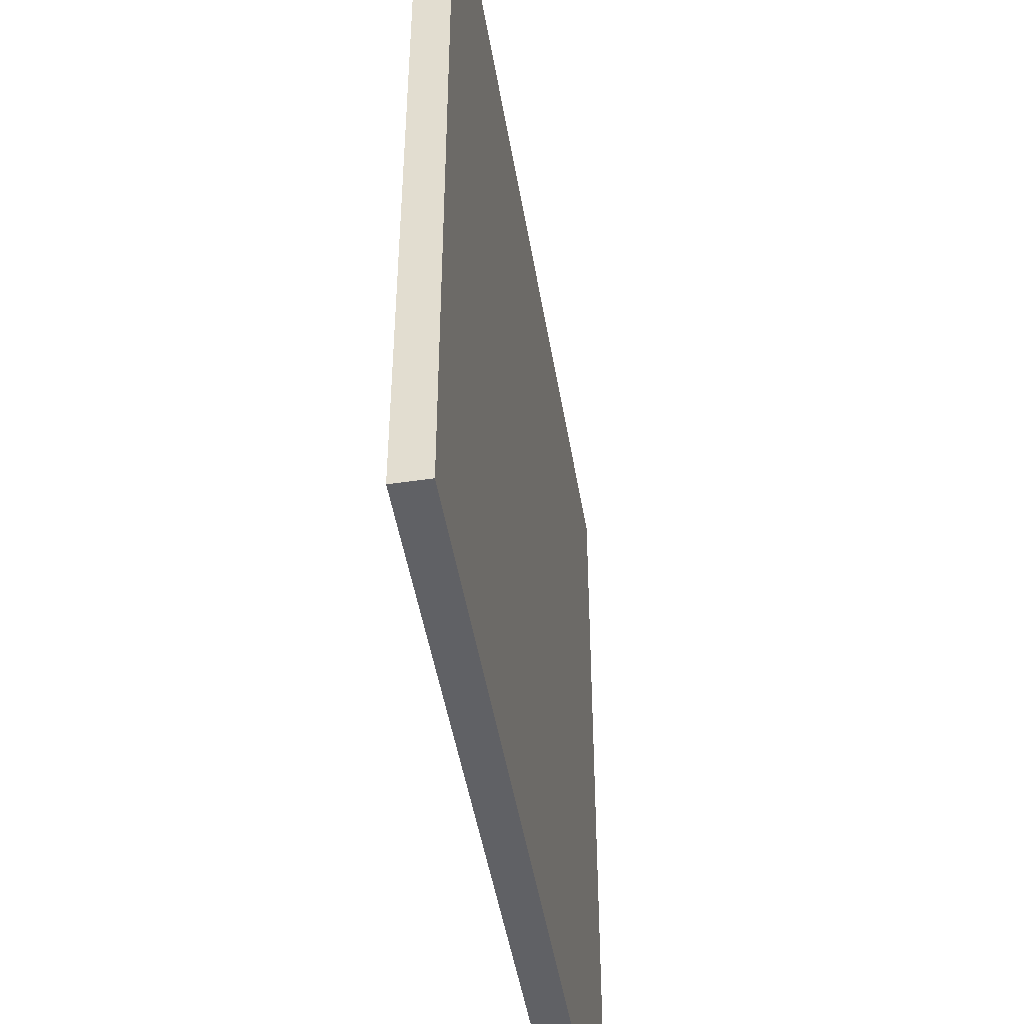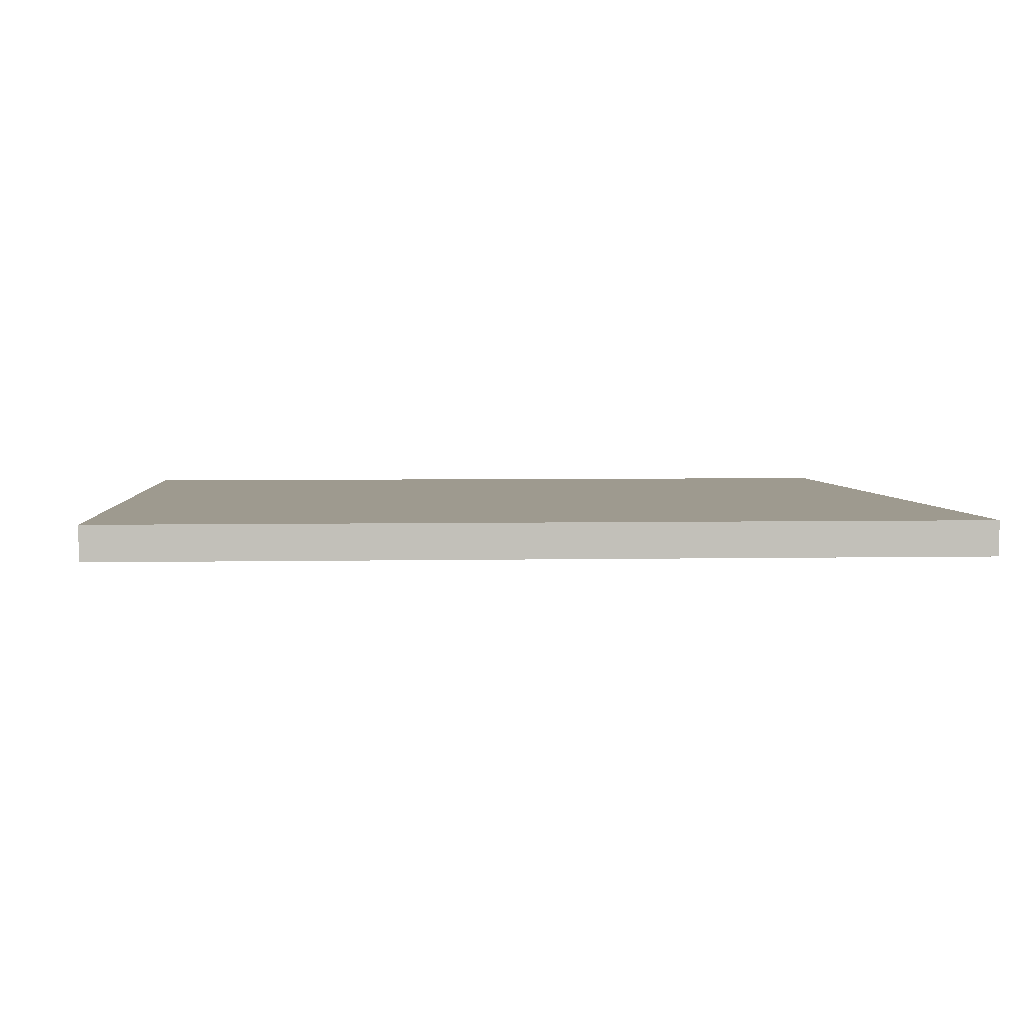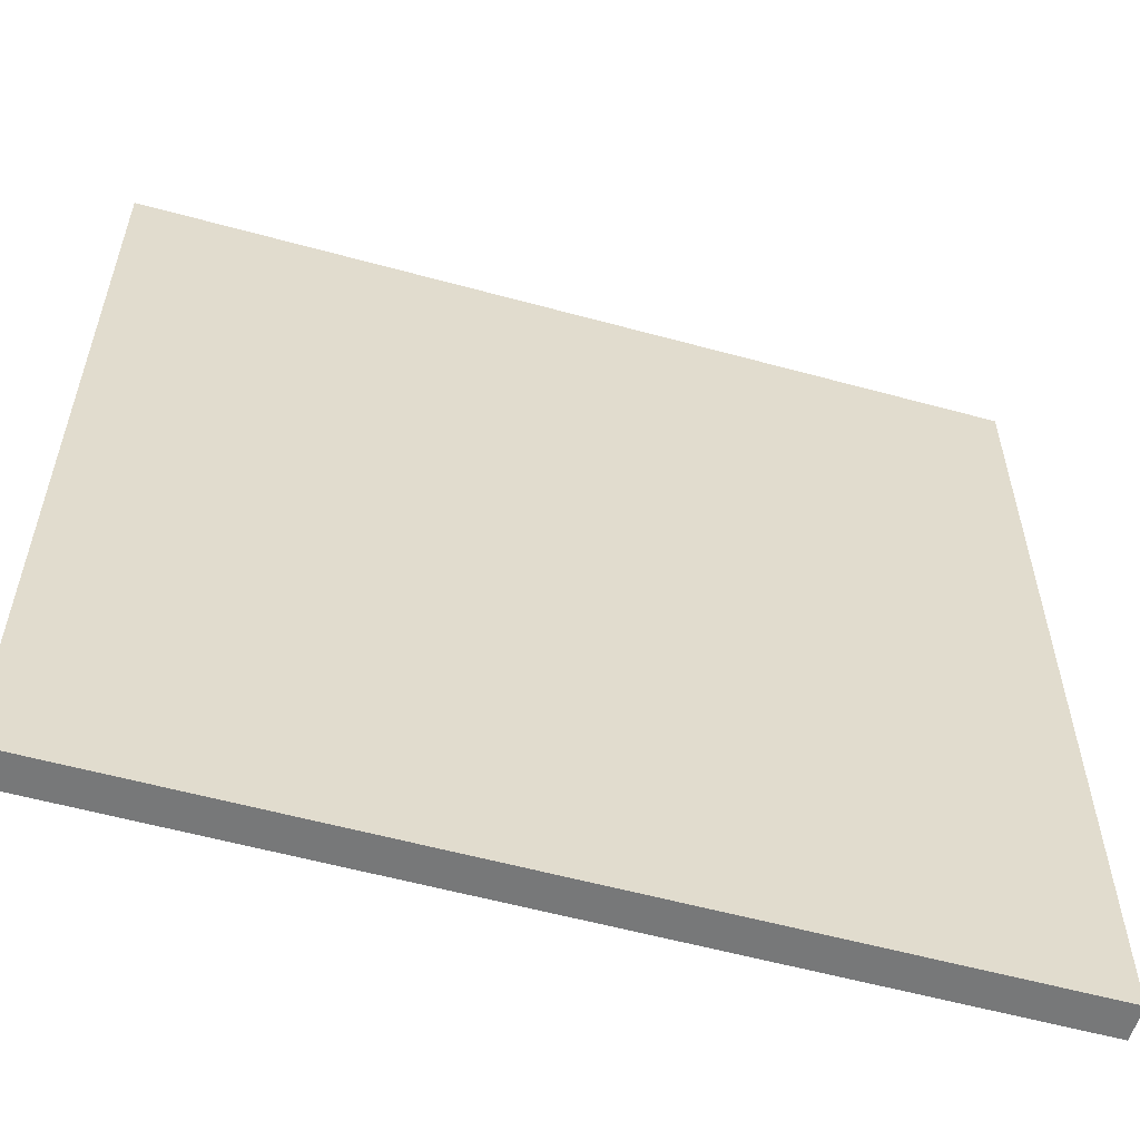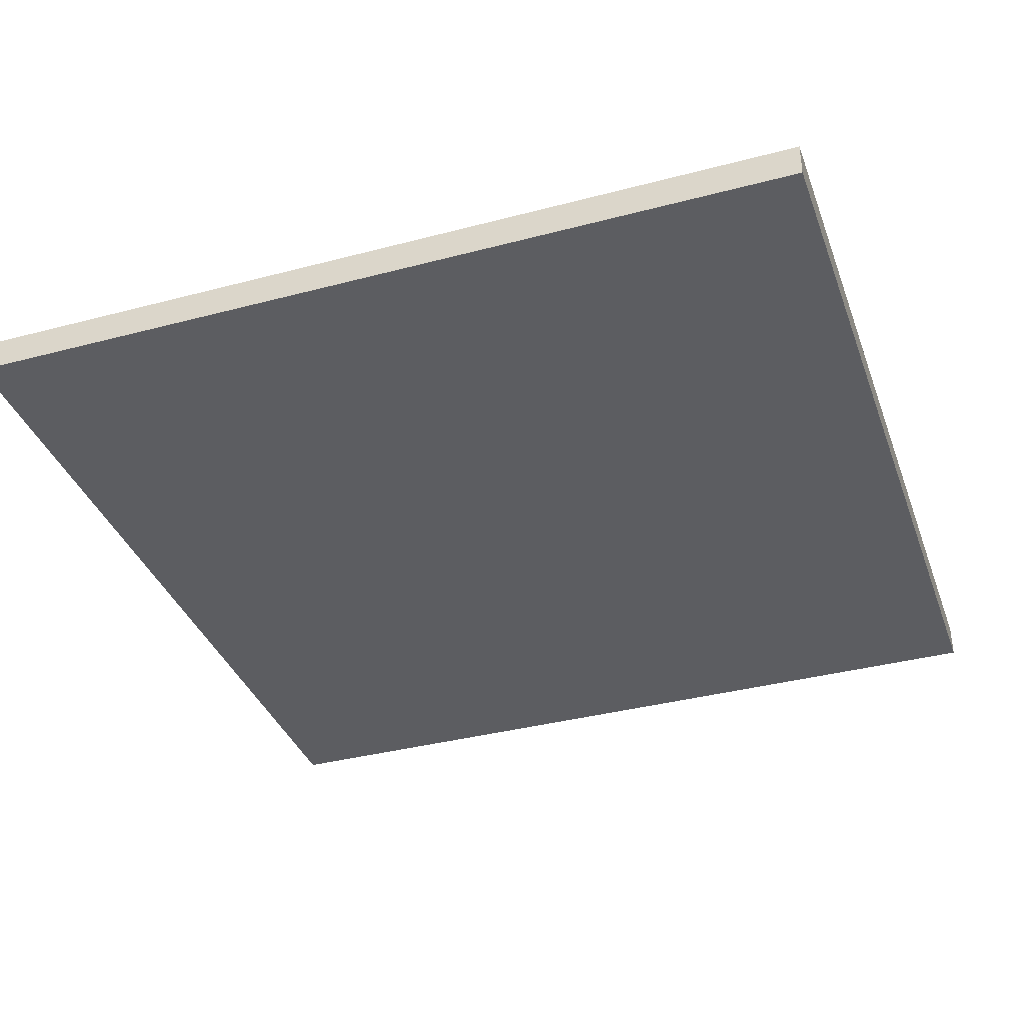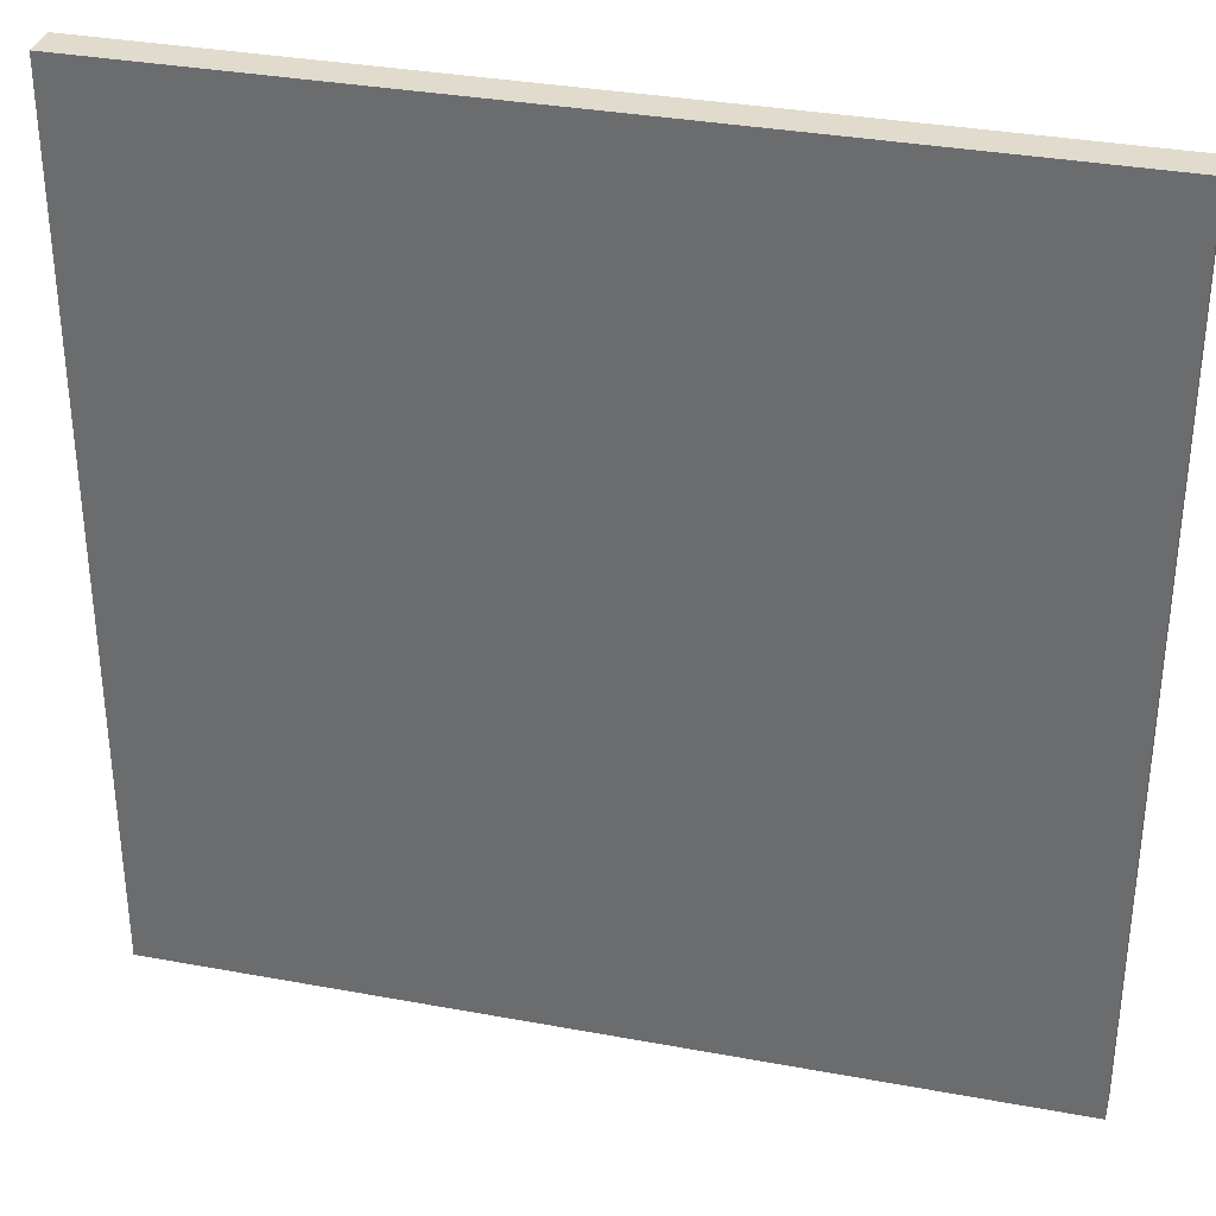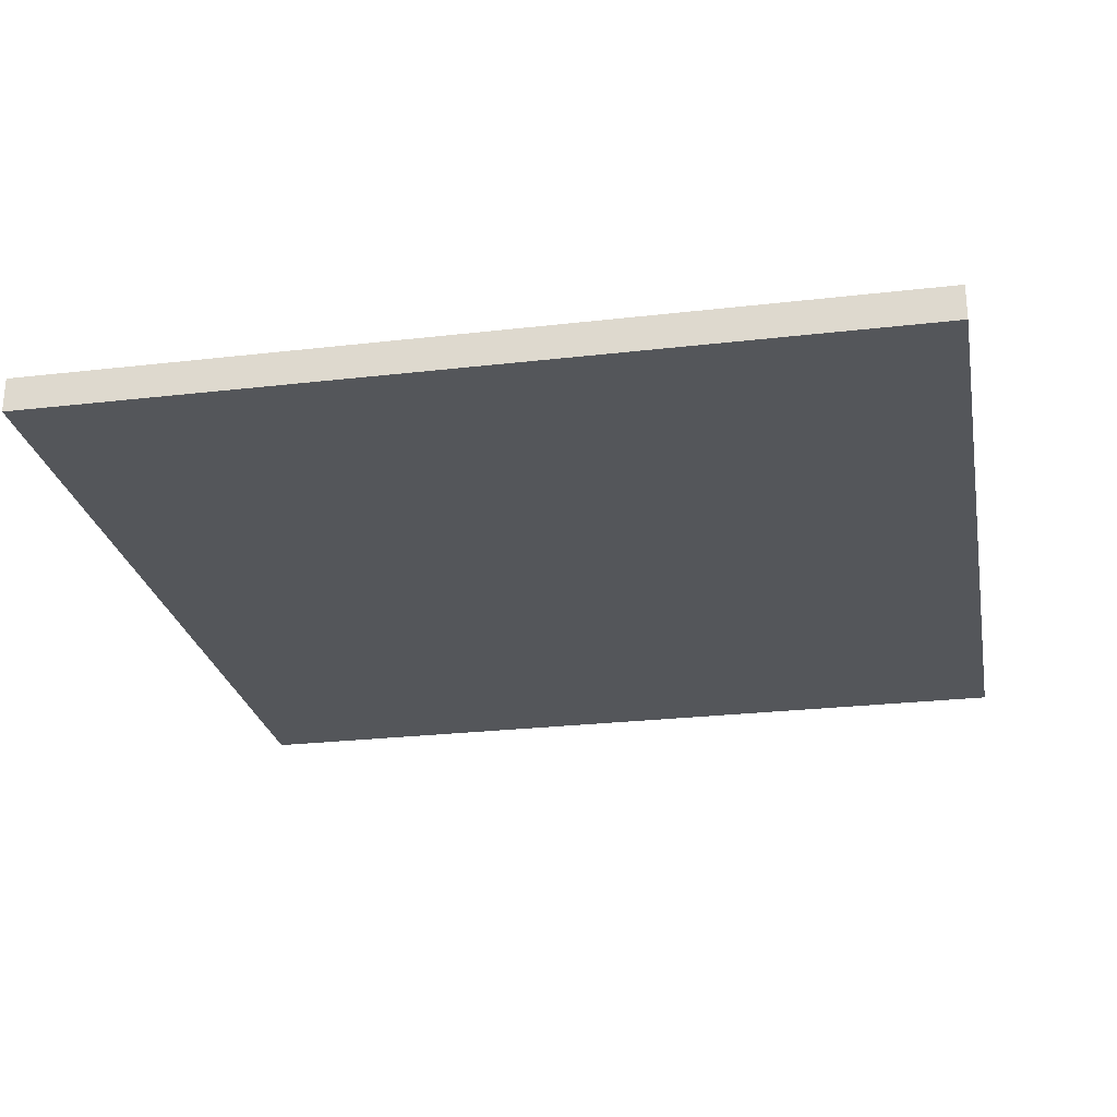
<metadata>
{"format":"obj","ext":"obj","renderer":"f3d","projection":"perspective","resolution":1024,"background":"white","views":[{"elev":-47.4,"azim":99.4,"up":"+Z"},{"elev":3.6,"azim":175.7,"up":"+Y"},{"elev":-57.4,"azim":-15.9,"up":"+Z"},{"elev":-36.7,"azim":108.9,"up":"+Y"},{"elev":33.9,"azim":-165.9,"up":"+Z"},{"elev":-25.5,"azim":-79.4,"up":"+Y"}]}
</metadata>
<code>
v -12.5 0 12.5
v -12.5 0 -12.5
v -12.5 1 12.5
v -12.5 1 -12.5
v 12.5 0 12.5
v 12.5 0 -12.5
v 12.5 1 12.5
v 12.5 1 -12.5
v -12.5 0 12.5
v -12.5 1 12.5
v 12.5 0 12.5
v 12.5 1 12.5
v -12.5 0 -12.5
v -12.5 1 -12.5
v 12.5 0 -12.5
v 12.5 1 -12.5
v -12.5 0 12.5
v 12.5 0 12.5
v -11.5 0 11.5
v 11.5 0 11.5
v -10.5 0 10.5
v -9.5 0 10.5
v 9.5 0 10.5
v 10.5 0 10.5
v -10.5 0 9.5
v -9.5 0 9.5
v -2.5 0 9.5
v 2.5 0 9.5
v 9.5 0 9.5
v 10.5 0 9.5
v -9.5 0 3.5
v -2.5 0 3.5
v 2.5 0 3.5
v 9.5 0 3.5
v -9.5 0 2.5
v -8.5 0 2.5
v 8.5 0 2.5
v 9.5 0 2.5
v -8.5 0 1.5
v -7.5 0 1.5
v 7.5 0 1.5
v 8.5 0 1.5
v -7.5 0 0.5
v -6.5 0 0.5
v 6.5 0 0.5
v 7.5 0 0.5
v -6.5 0 -0.5
v -5.5 0 -0.5
v 5.5 0 -0.5
v 6.5 0 -0.5
v -5.5 0 -2.5
v -4.5 0 -2.5
v 4.5 0 -2.5
v 5.5 0 -2.5
v -4.5 0 -3.5
v -3.5 0 -3.5
v 3.5 0 -3.5
v 4.5 0 -3.5
v -3.5 0 -5.5
v -2.5 0 -5.5
v 2.5 0 -5.5
v 3.5 0 -5.5
v -2.5 0 -6.5
v -1.5 0 -6.5
v 1.5 0 -6.5
v 2.5 0 -6.5
v -1.5 0 -8.5
v -0.5 0 -8.5
v 0.5 0 -8.5
v 1.5 0 -8.5
v -10.5 0 -9.5
v -9.5 0 -9.5
v -0.5 0 -9.5
v 0.5 0 -9.5
v 9.5 0 -9.5
v 10.5 0 -9.5
v -10.5 0 -10.5
v -9.5 0 -10.5
v 9.5 0 -10.5
v 10.5 0 -10.5
v -11.5 0 -11.5
v 11.5 0 -11.5
v -12.5 0 -12.5
v 12.5 0 -12.5
v -12.5 1 12.5
v 12.5 1 12.5
v -11.5 1 11.5
v 11.5 1 11.5
v -10.5 1 10.5
v -9.5 1 10.5
v 9.5 1 10.5
v 10.5 1 10.5
v -10.5 1 9.5
v -9.5 1 9.5
v -2.5 1 9.5
v 2.5 1 9.5
v 9.5 1 9.5
v 10.5 1 9.5
v -9.5 1 3.5
v -2.5 1 3.5
v 2.5 1 3.5
v 9.5 1 3.5
v -9.5 1 2.5
v -8.5 1 2.5
v 8.5 1 2.5
v 9.5 1 2.5
v -8.5 1 1.5
v -7.5 1 1.5
v 7.5 1 1.5
v 8.5 1 1.5
v -7.5 1 0.5
v -6.5 1 0.5
v 6.5 1 0.5
v 7.5 1 0.5
v -6.5 1 -0.5
v -5.5 1 -0.5
v 5.5 1 -0.5
v 6.5 1 -0.5
v -5.5 1 -2.5
v -4.5 1 -2.5
v 4.5 1 -2.5
v 5.5 1 -2.5
v -4.5 1 -3.5
v -3.5 1 -3.5
v 3.5 1 -3.5
v 4.5 1 -3.5
v -3.5 1 -5.5
v -2.5 1 -5.5
v 2.5 1 -5.5
v 3.5 1 -5.5
v -2.5 1 -6.5
v -1.5 1 -6.5
v 1.5 1 -6.5
v 2.5 1 -6.5
v -1.5 1 -8.5
v -0.5 1 -8.5
v 0.5 1 -8.5
v 1.5 1 -8.5
v -10.5 1 -9.5
v -9.5 1 -9.5
v -0.5 1 -9.5
v 0.5 1 -9.5
v 9.5 1 -9.5
v 10.5 1 -9.5
v -10.5 1 -10.5
v -9.5 1 -10.5
v 9.5 1 -10.5
v 10.5 1 -10.5
v -11.5 1 -11.5
v 11.5 1 -11.5
v -12.5 1 -12.5
v 12.5 1 -12.5
f 3 2 1
f 4 2 3
f 5 6 7
f 7 6 8
f 11 10 9
f 12 10 11
f 13 14 15
f 15 14 16
f 19 18 17
f 20 18 19
f 21 20 19
f 22 20 21
f 23 20 22
f 24 20 23
f 25 21 19
f 25 22 21
f 26 23 22
f 26 22 25
f 27 23 26
f 28 23 27
f 29 24 23
f 29 23 28
f 30 20 24
f 30 24 29
f 31 26 25
f 31 27 26
f 32 28 27
f 32 27 31
f 33 29 28
f 33 28 32
f 33 30 29
f 34 30 33
f 35 32 31
f 35 31 25
f 35 34 33
f 35 33 32
f 36 34 35
f 37 34 36
f 38 30 34
f 38 34 37
f 39 37 36
f 39 36 35
f 40 37 39
f 41 37 40
f 42 38 37
f 42 37 41
f 43 41 40
f 43 40 39
f 44 41 43
f 45 41 44
f 46 42 41
f 46 41 45
f 47 45 44
f 47 44 43
f 48 45 47
f 49 45 48
f 50 46 45
f 50 45 49
f 51 49 48
f 51 48 47
f 52 49 51
f 53 49 52
f 54 50 49
f 54 49 53
f 55 53 52
f 55 52 51
f 56 53 55
f 57 53 56
f 58 54 53
f 58 53 57
f 59 57 56
f 59 56 55
f 60 57 59
f 61 57 60
f 62 58 57
f 62 57 61
f 63 61 60
f 63 60 59
f 64 61 63
f 65 61 64
f 66 62 61
f 66 61 65
f 67 65 64
f 67 64 63
f 68 65 67
f 69 65 68
f 70 66 65
f 70 65 69
f 71 25 19
f 71 35 25
f 71 39 35
f 71 68 67
f 71 67 63
f 71 43 39
f 71 63 59
f 71 47 43
f 71 59 55
f 71 51 47
f 71 55 51
f 72 68 71
f 73 69 68
f 73 68 72
f 74 70 69
f 74 69 73
f 75 30 38
f 75 70 74
f 75 66 70
f 75 38 42
f 75 54 58
f 75 50 54
f 75 58 62
f 75 46 50
f 75 62 66
f 75 42 46
f 76 20 30
f 76 30 75
f 77 71 19
f 77 72 71
f 78 74 73
f 78 72 77
f 78 75 74
f 78 73 72
f 79 76 75
f 79 75 78
f 80 20 76
f 80 76 79
f 81 19 17
f 81 77 19
f 81 80 79
f 81 79 78
f 81 78 77
f 82 20 80
f 82 80 81
f 82 18 20
f 83 81 17
f 83 82 81
f 84 18 82
f 84 82 83
f 85 86 87
f 87 86 88
f 87 88 89
f 89 88 90
f 90 88 91
f 91 88 92
f 87 89 93
f 89 90 93
f 90 91 94
f 93 90 94
f 94 91 95
f 95 91 96
f 91 92 97
f 96 91 97
f 92 88 98
f 97 92 98
f 93 94 99
f 94 95 99
f 95 96 100
f 99 95 100
f 96 97 101
f 100 96 101
f 97 98 101
f 101 98 102
f 99 100 103
f 93 99 103
f 101 102 103
f 100 101 103
f 103 102 104
f 104 102 105
f 102 98 106
f 105 102 106
f 104 105 107
f 103 104 107
f 107 105 108
f 108 105 109
f 105 106 110
f 109 105 110
f 108 109 111
f 107 108 111
f 111 109 112
f 112 109 113
f 109 110 114
f 113 109 114
f 112 113 115
f 111 112 115
f 115 113 116
f 116 113 117
f 113 114 118
f 117 113 118
f 116 117 119
f 115 116 119
f 119 117 120
f 120 117 121
f 117 118 122
f 121 117 122
f 120 121 123
f 119 120 123
f 123 121 124
f 124 121 125
f 121 122 126
f 125 121 126
f 124 125 127
f 123 124 127
f 127 125 128
f 128 125 129
f 125 126 130
f 129 125 130
f 128 129 131
f 127 128 131
f 131 129 132
f 132 129 133
f 129 130 134
f 133 129 134
f 132 133 135
f 131 132 135
f 135 133 136
f 136 133 137
f 133 134 138
f 137 133 138
f 87 93 139
f 93 103 139
f 103 107 139
f 135 136 139
f 131 135 139
f 107 111 139
f 127 131 139
f 111 115 139
f 123 127 139
f 115 119 139
f 119 123 139
f 139 136 140
f 136 137 141
f 140 136 141
f 137 138 142
f 141 137 142
f 106 98 143
f 142 138 143
f 138 134 143
f 110 106 143
f 126 122 143
f 122 118 143
f 130 126 143
f 118 114 143
f 134 130 143
f 114 110 143
f 98 88 144
f 143 98 144
f 87 139 145
f 139 140 145
f 141 142 146
f 145 140 146
f 142 143 146
f 140 141 146
f 143 144 147
f 146 143 147
f 144 88 148
f 147 144 148
f 85 87 149
f 87 145 149
f 147 148 149
f 146 147 149
f 145 146 149
f 148 88 150
f 149 148 150
f 88 86 150
f 85 149 151
f 149 150 151
f 150 86 152
f 151 150 152

</code>
